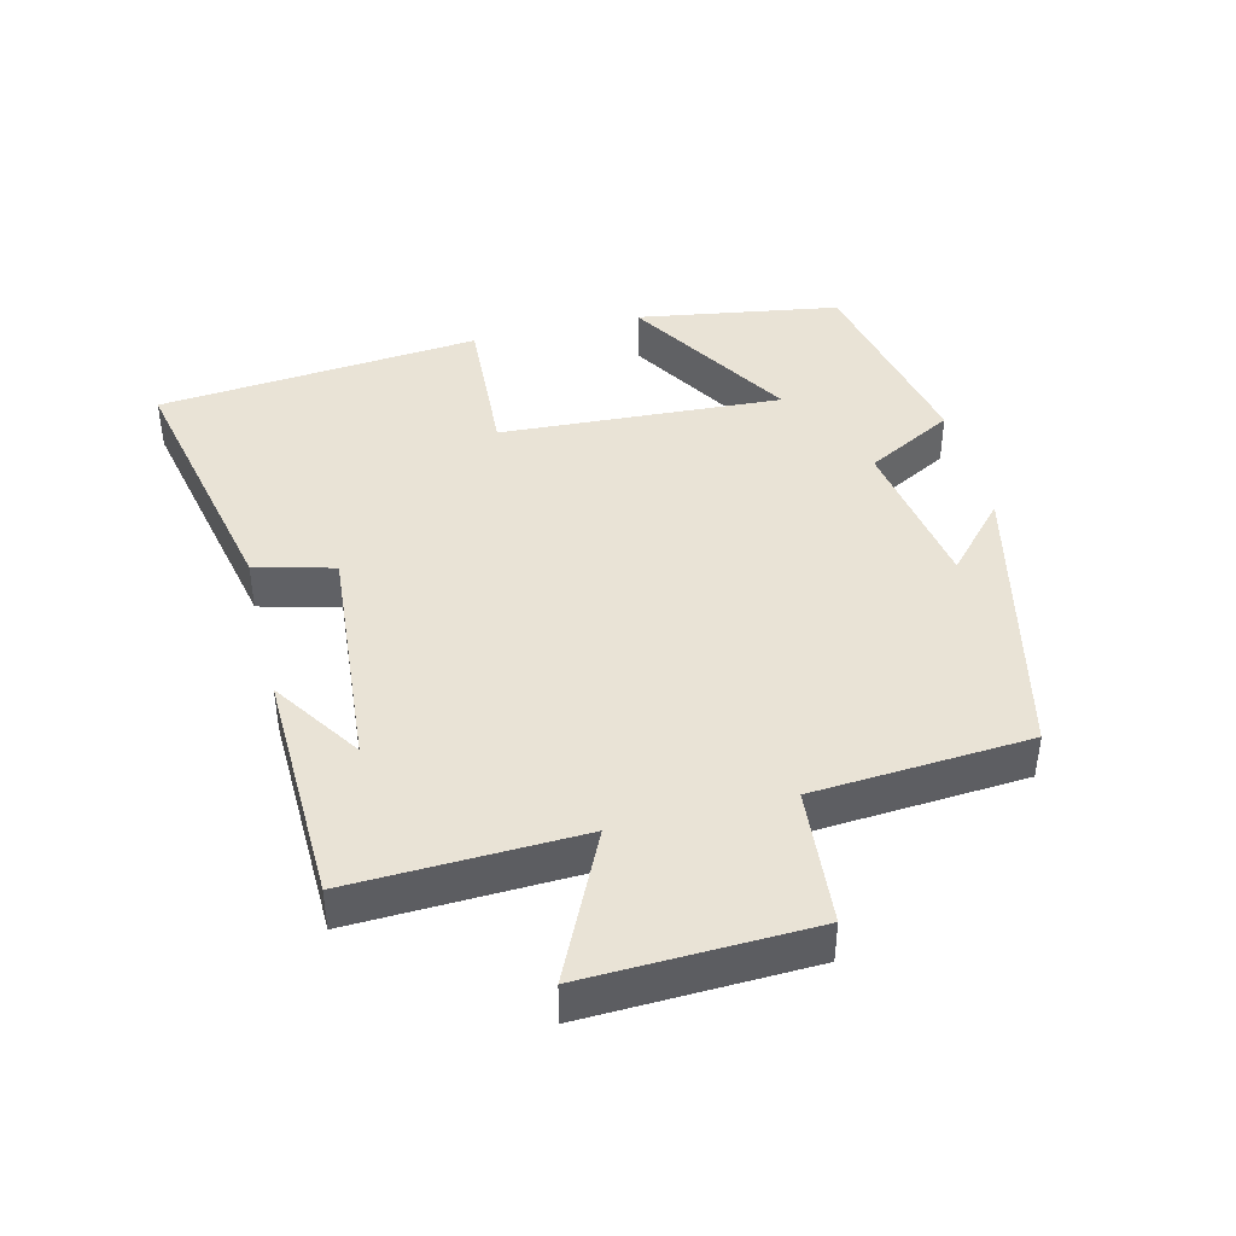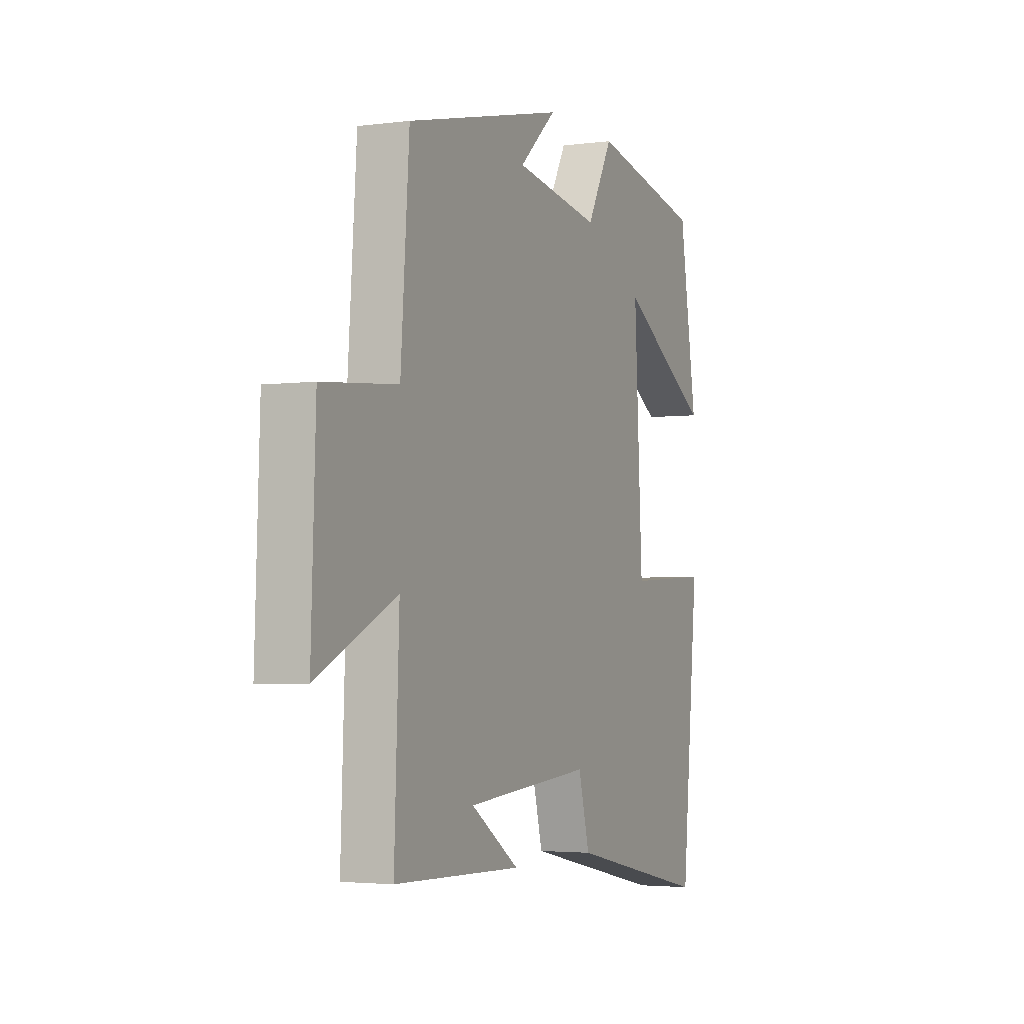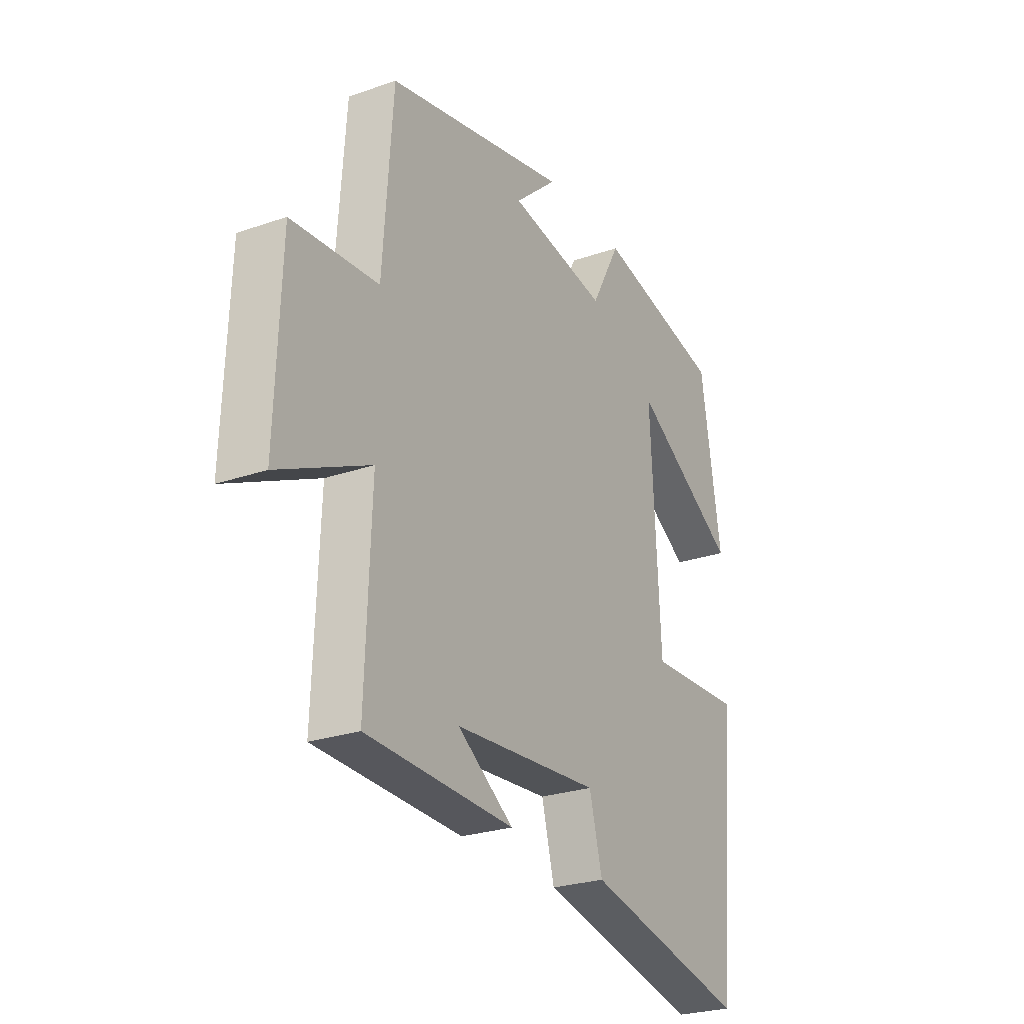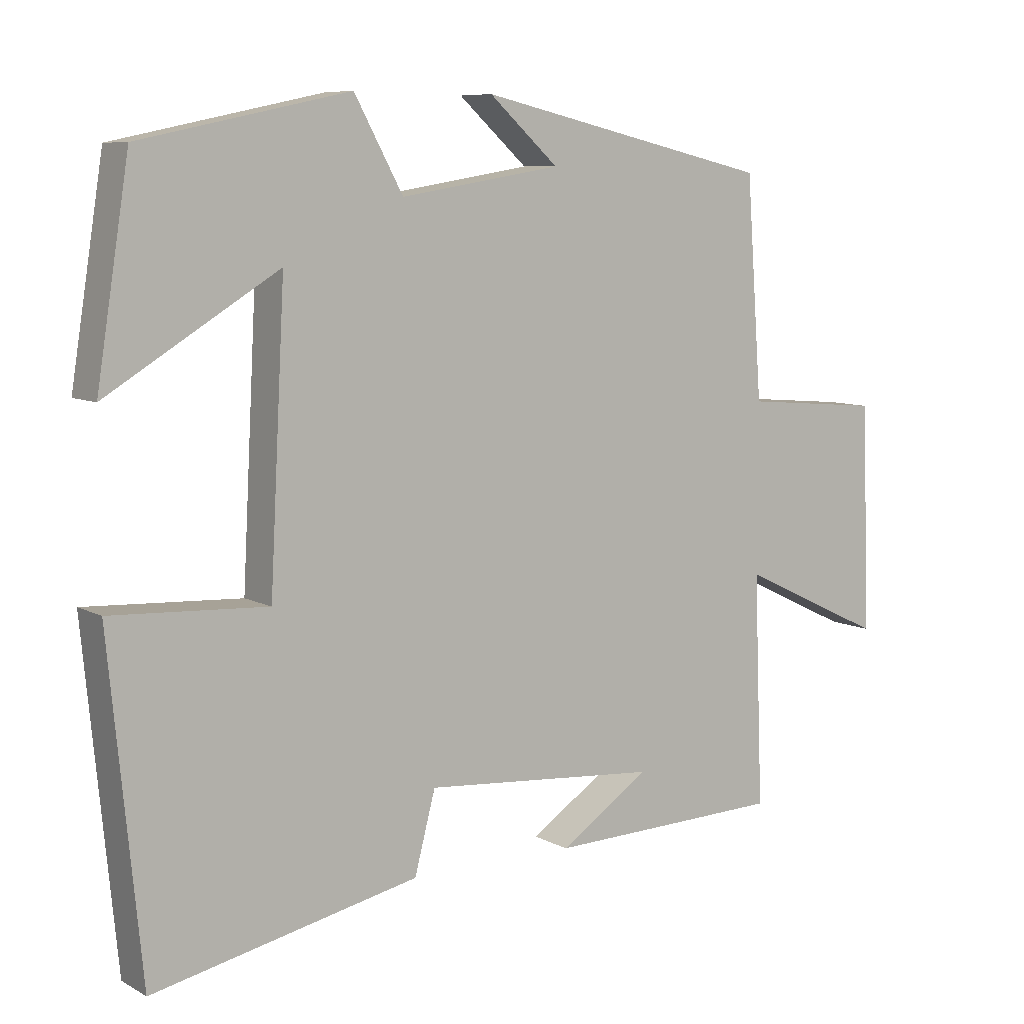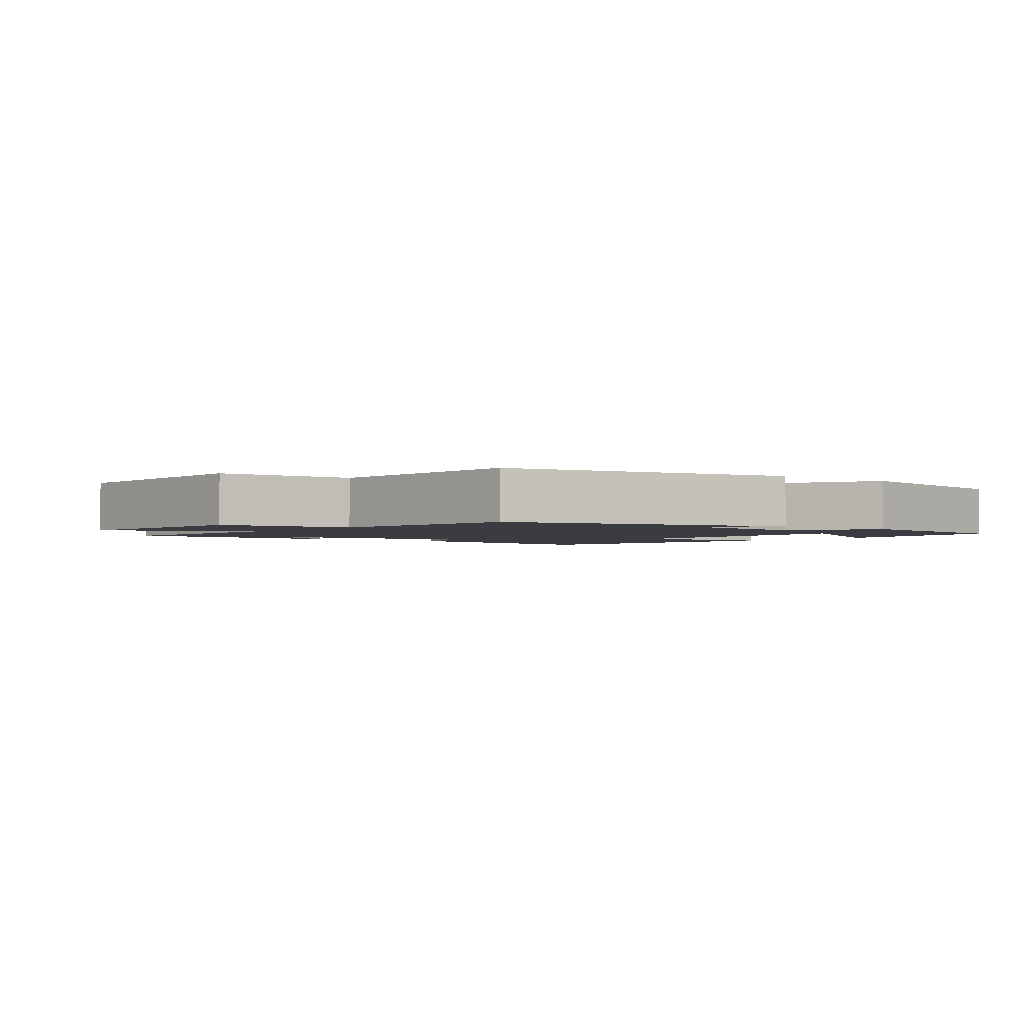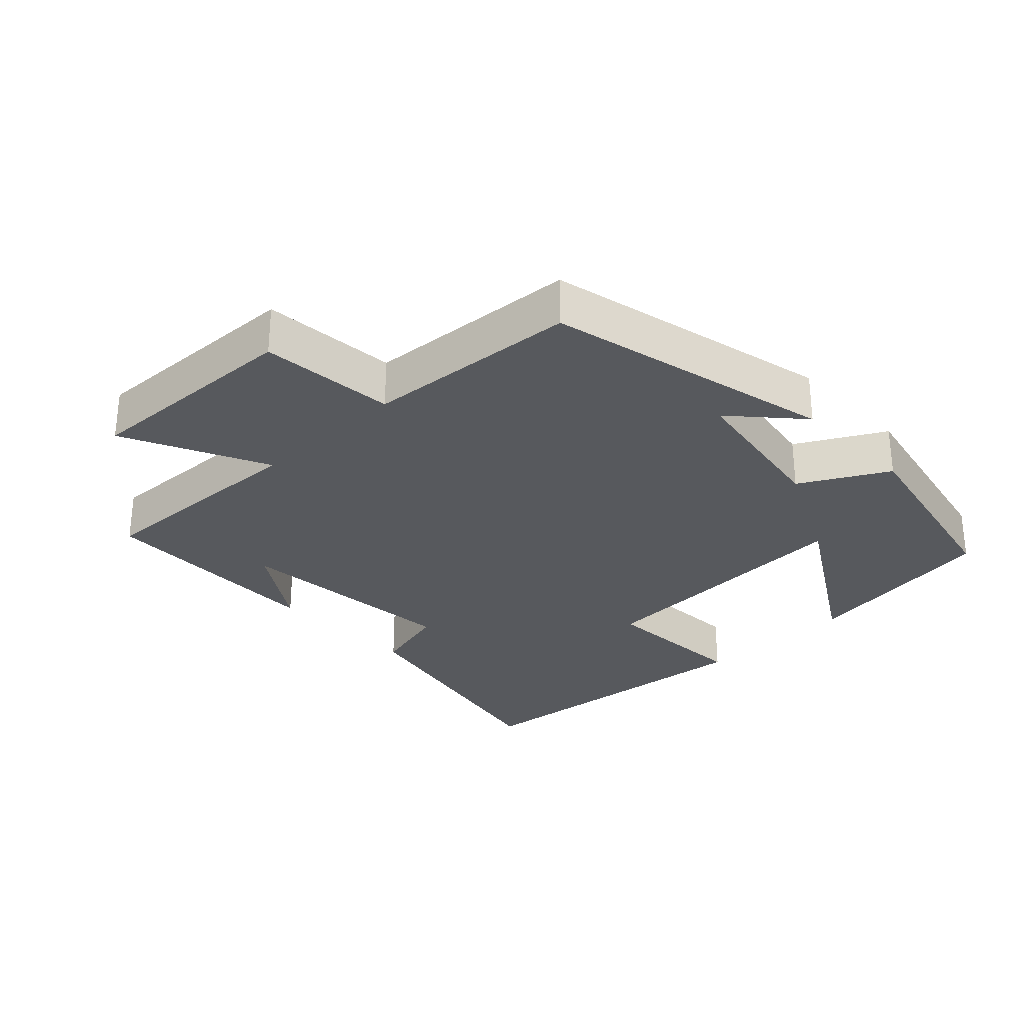
<metadata>
{"format":"obj","ext":"obj","renderer":"f3d","projection":"perspective","resolution":1024,"background":"white","views":[{"elev":42.3,"azim":-103.8,"up":"+Y"},{"elev":-3.2,"azim":-65.7,"up":"+Z"},{"elev":-26.0,"azim":-61.2,"up":"+Z"},{"elev":8.0,"azim":145.3,"up":"+Z"},{"elev":-2.2,"azim":-38.4,"up":"+Y"},{"elev":-29.3,"azim":-46.3,"up":"+Y"}]}
</metadata>
<code>
v 0.454 0.07 -0.582
v 0.07 0.07 -0.5
v 0.04 0.07 -0.385
v -0.3 0.07 -0.413
v -0.17 0.07 -0.5
v -0.513 0.07 -0.49
v -0.5 0.07 -0.157
v -0.712 0.07 -0.258
v -0.7 0.07 0.07
v -0.5 0.07 0.087
v -0.477 0.07 0.402
v -0.05 0.07 0.5
v -0.15 0.07 0.41
v 0.082 0.07 0.372
v 0.152 0.07 0.5
v 0.453 0.07 0.436
v 0.5 0.07 0.139
v 0.253 0.07 0.289
v 0.275 0.07 -0.123
v 0.5 0.07 -0.111
v 0.454 0 -0.582
v 0.07 0 -0.5
v 0.04 0 -0.385
v -0.3 0 -0.413
v -0.17 0 -0.5
v -0.513 0 -0.49
v -0.5 0 -0.157
v -0.712 0 -0.258
v -0.7 0 0.07
v -0.5 0 0.087
v -0.477 0 0.402
v -0.05 0 0.5
v -0.15 0 0.41
v 0.082 0 0.372
v 0.152 0 0.5
v 0.453 0 0.436
v 0.5 0 0.139
v 0.253 0 0.289
v 0.275 0 -0.123
v 0.5 0 -0.111
f 19 20 1 2
f 18 19 2 3
f 15 16 17 18
f 14 15 18 3
f 13 14 3 4
f 11 12 13
f 10 11 13 4
f 7 8 9 10
f 7 10 4
f 6 7 4
f 4 5 6
f 22 21 40 39
f 23 22 39 38
f 38 37 36 35
f 23 38 35 34
f 24 23 34 33
f 33 32 31
f 24 33 31 30
f 30 29 28 27
f 24 30 27
f 24 27 26
f 26 25 24
f 1 21 22 2
f 2 22 23 3
f 3 23 24 4
f 4 24 25 5
f 5 25 26 6
f 6 26 27 7
f 7 27 28 8
f 8 28 29 9
f 9 29 30 10
f 10 30 31 11
f 11 31 32 12
f 12 32 33 13
f 13 33 34 14
f 14 34 35 15
f 15 35 36 16
f 16 36 37 17
f 17 37 38 18
f 18 38 39 19
f 19 39 40 20
f 20 40 21 1

</code>
